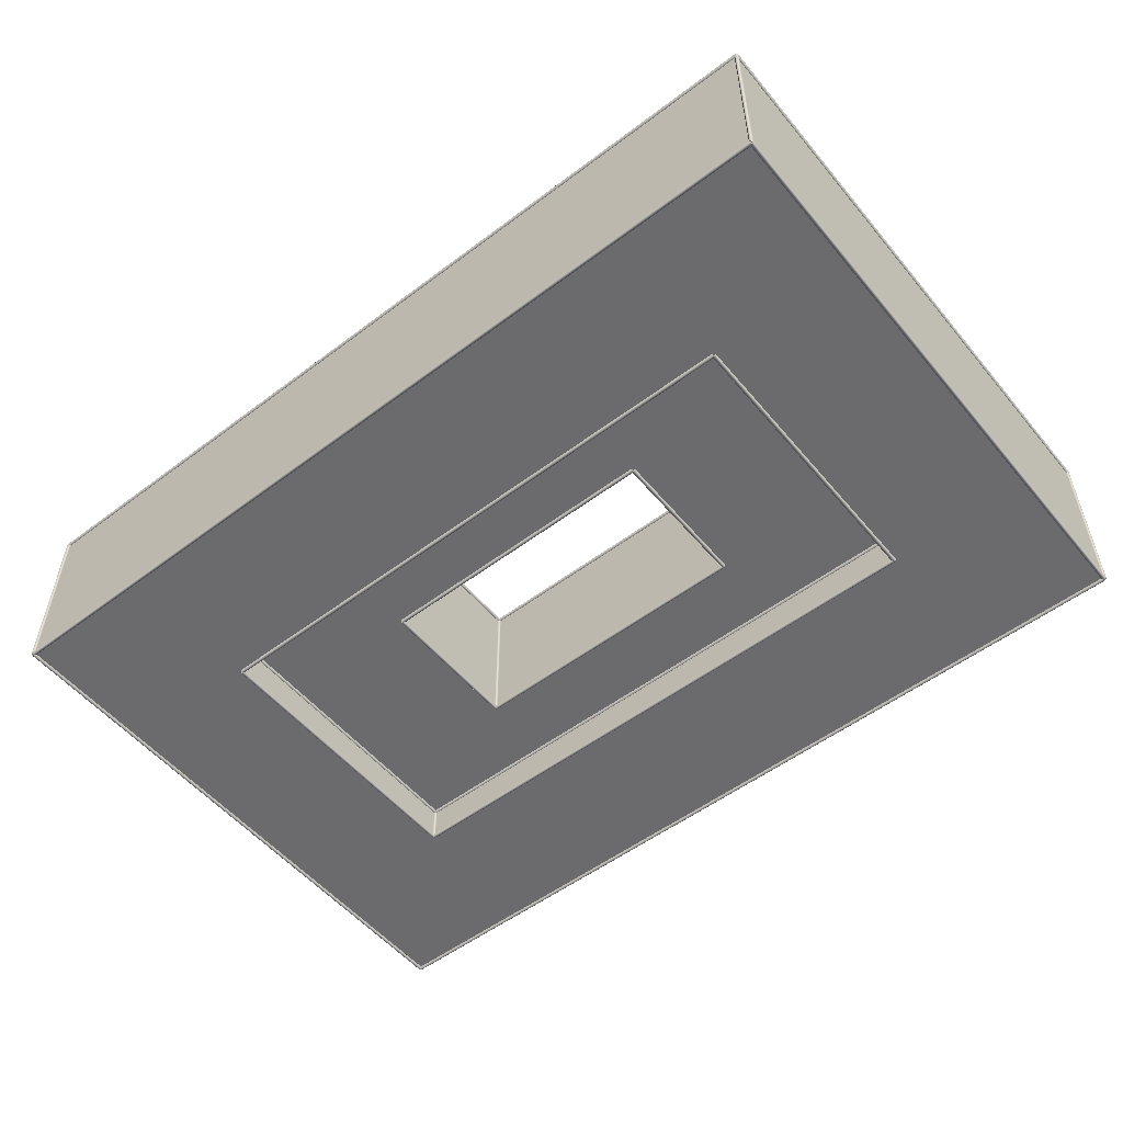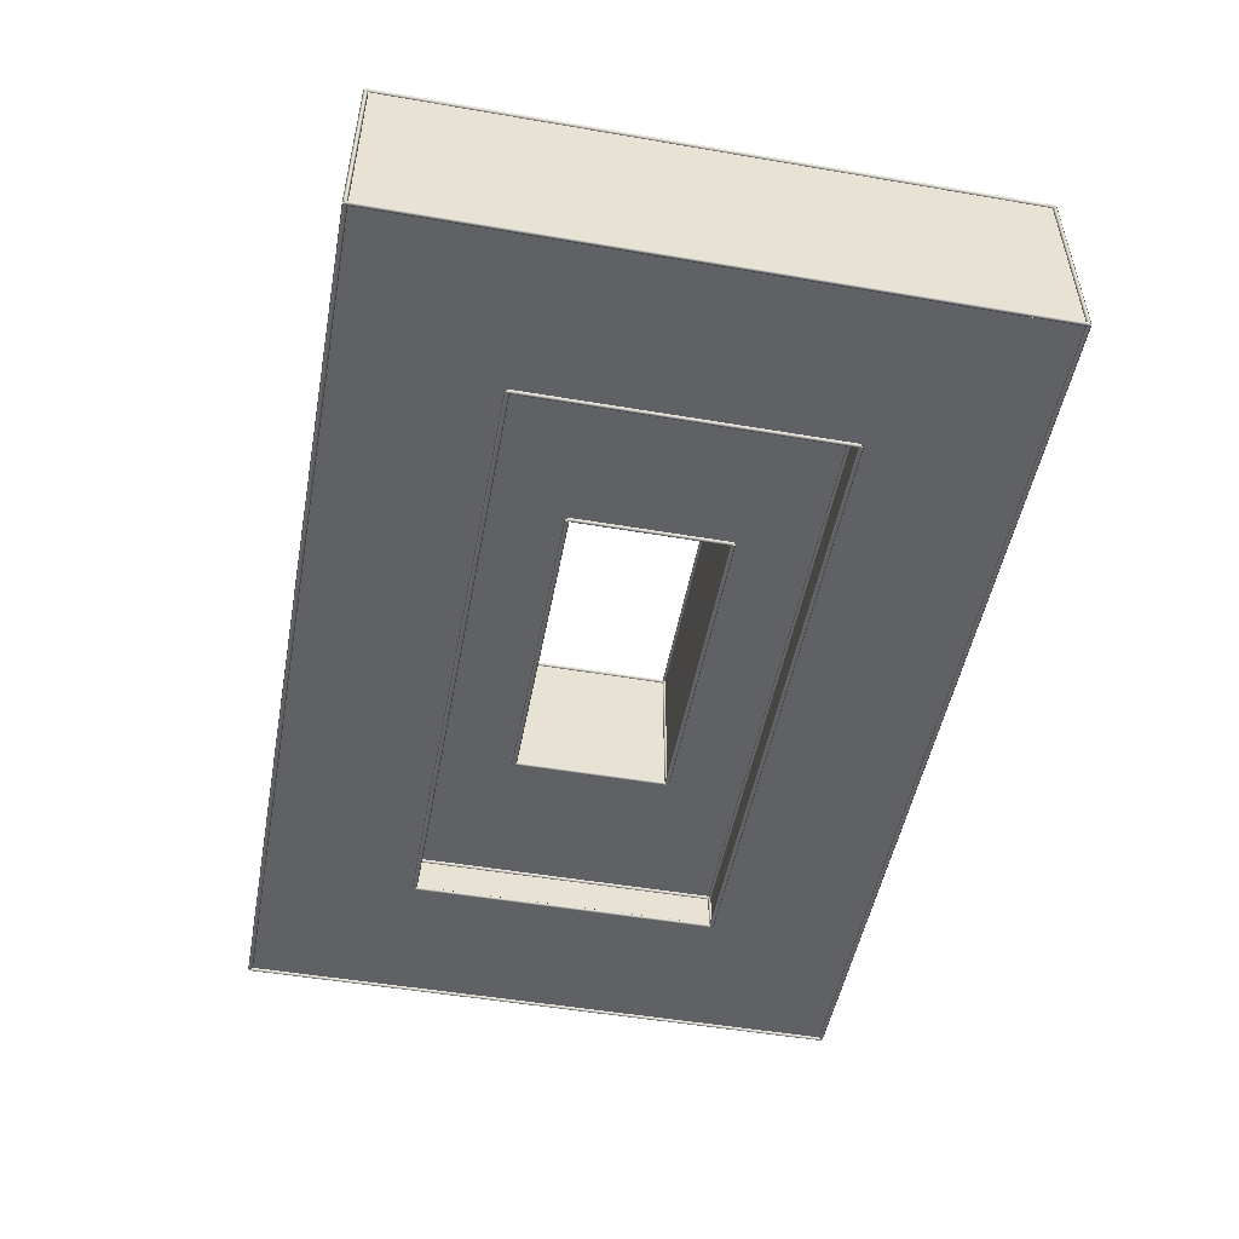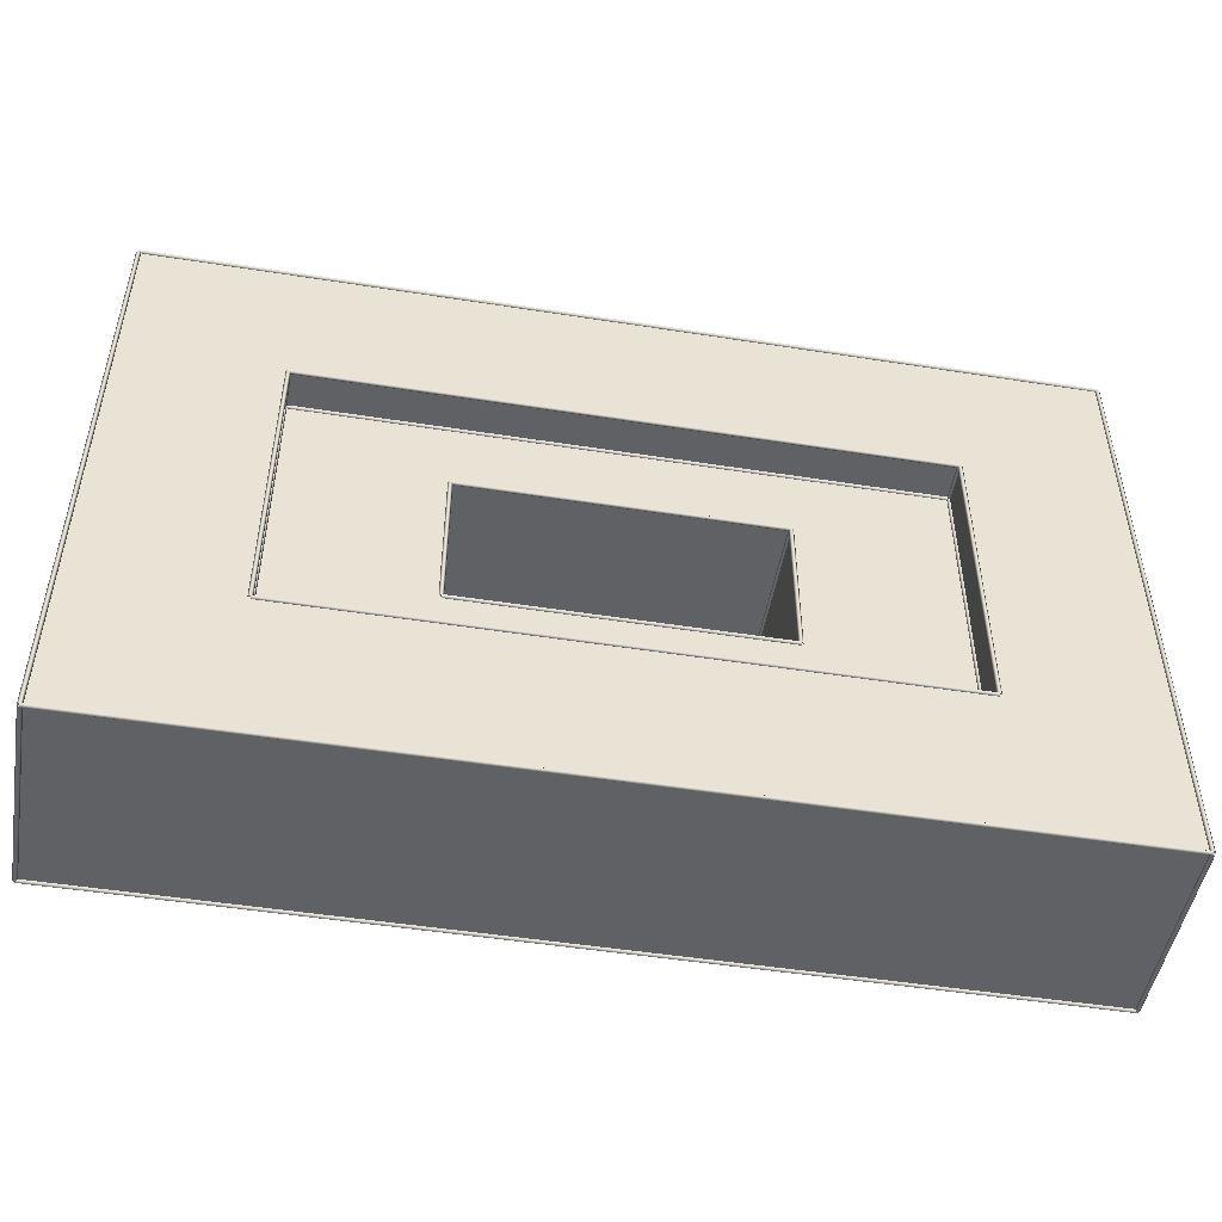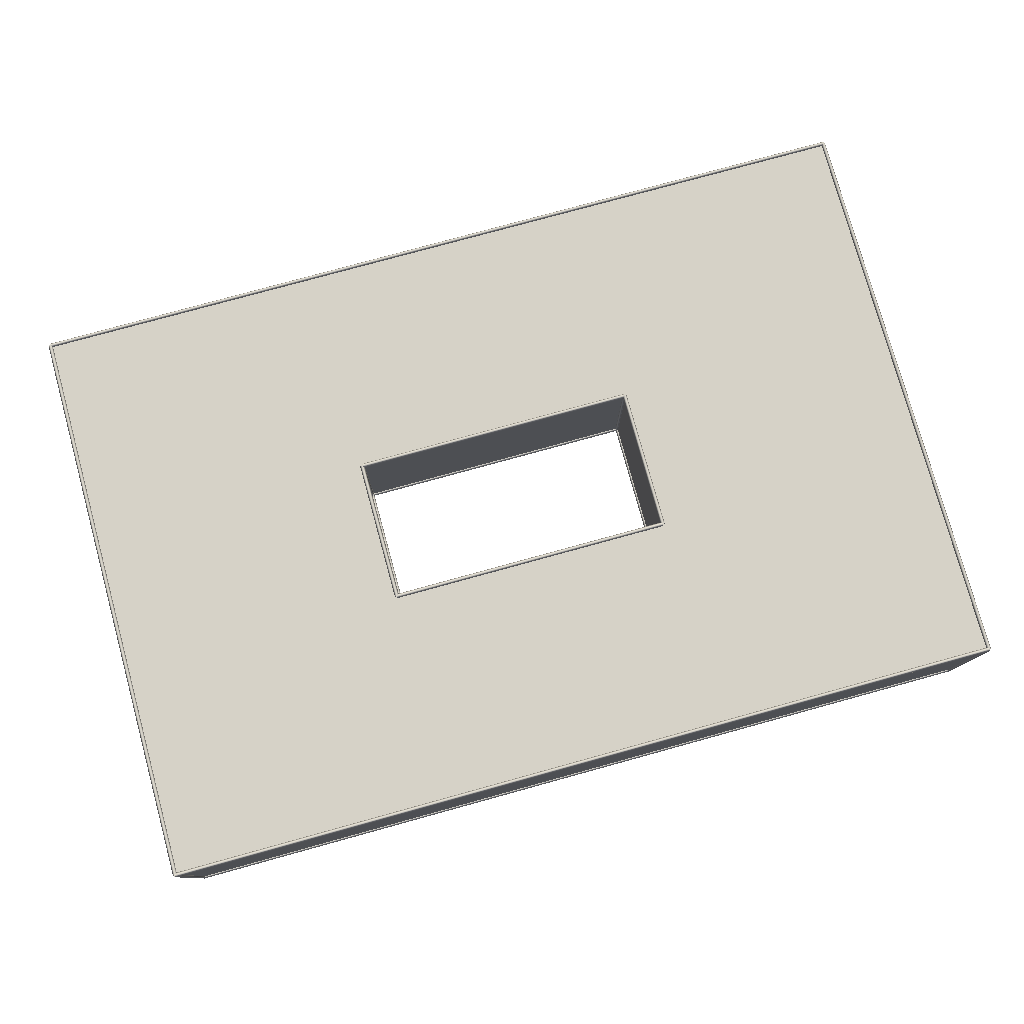
<metadata>
{"format":"obj","ext":"obj","renderer":"f3d","projection":"perspective","resolution":1024,"background":"white","views":[{"elev":-53.5,"azim":-141.2,"up":"+Y"},{"elev":-50.2,"azim":79.4,"up":"+Y"},{"elev":-49.1,"azim":-9.9,"up":"+Z"},{"elev":78.5,"azim":-15.4,"up":"+Y"}]}
</metadata>
<code>
o
g Group10
v 30.66 5.861 -20.75
v 30.66 5.861 -21.05
v 30.81 5.861 -20.9
f 1 2 3
v 30.51 5.861 -20.9
f 2 1 4
v 30.66 18.4 -21.05
v 30.66 18.4 -20.75
v 30.81 18.4 -20.9
f 5 6 7
v 30.51 18.4 -20.9
f 6 5 8
f 1 8 4
f 8 1 6
f 7 1 3
f 1 7 6
f 7 2 5
f 2 7 3
f 8 2 4
f 2 8 5
g Group11
v 20.66 5.861 -10.75
v 20.66 5.861 -11.05
v 20.81 5.861 -10.9
f 9 10 11
v 20.51 5.861 -10.9
f 10 9 12
v 20.66 8.4 -11.05
v 20.66 8.4 -10.75
v 20.81 8.4 -10.9
f 13 14 15
v 20.51 8.4 -10.9
f 14 13 16
f 9 16 12
f 16 9 14
f 15 9 11
f 9 15 14
f 15 10 13
f 10 15 11
f 16 10 12
f 10 16 13
g Group12
v -19.34 5.861 9.25
v -19.34 5.861 8.95
v -19.19 5.861 9.1
f 17 18 19
v -19.49 5.861 9.1
f 18 17 20
v -19.34 8.4 8.95
v -19.34 8.4 9.25
v -19.19 8.4 9.1
f 21 22 23
v -19.49 8.4 9.1
f 22 21 24
f 17 24 20
f 24 17 22
f 23 17 19
f 17 23 22
f 23 18 21
f 18 23 19
f 24 18 20
f 18 24 21
g Group13
v 30.66 6.011 19.1
v 30.66 5.71 19.1
v 30.81 5.861 19.1
f 25 26 27
v 30.51 5.861 19.1
f 26 25 28
v 30.66 5.71 -20.9
v 30.66 6.011 -20.9
v 30.81 5.861 -20.9
f 29 30 31
v 30.51 5.861 -20.9
f 30 29 32
f 25 32 28
f 32 25 30
f 31 25 27
f 25 31 30
f 31 26 29
f 26 31 27
f 32 26 28
f 26 32 29
g Group14
v 20.66 5.861 9.25
v 20.66 5.861 8.95
v 20.66 6.011 9.1
f 33 34 35
v 20.66 5.71 9.1
f 34 33 36
v -19.34 5.861 8.95
v -19.34 5.861 9.25
v -19.34 6.011 9.1
f 37 38 39
v -19.34 5.71 9.1
f 38 37 40
f 33 40 36
f 40 33 38
f 39 33 35
f 33 39 38
f 39 34 37
f 34 39 35
f 40 34 36
f 34 40 37
g Group15
v -19.34 6.011 9.1
v -19.34 5.71 9.1
v -19.19 5.861 9.1
f 41 42 43
v -19.49 5.861 9.1
f 42 41 44
v -19.34 5.71 -10.9
v -19.34 6.011 -10.9
v -19.19 5.861 -10.9
f 45 46 47
v -19.49 5.861 -10.9
f 46 45 48
f 41 48 44
f 48 41 46
f 47 41 43
f 41 47 46
f 47 42 45
f 42 47 43
f 48 42 44
f 42 48 45
g Group16
v 20.66 5.861 9.25
v 20.66 5.861 8.95
v 20.81 5.861 9.1
f 49 50 51
v 20.51 5.861 9.1
f 50 49 52
v 20.66 8.4 8.95
v 20.66 8.4 9.25
v 20.81 8.4 9.1
f 53 54 55
v 20.51 8.4 9.1
f 54 53 56
f 49 56 52
f 56 49 54
f 55 49 51
f 49 55 54
f 55 50 53
f 50 55 51
f 56 50 52
f 50 56 53
g Group17
v 20.66 6.011 -10.9
v 20.66 5.71 -10.9
v 20.51 5.861 -10.9
f 57 58 59
v 20.81 5.861 -10.9
f 58 57 60
v 20.66 5.71 9.1
v 20.66 6.011 9.1
v 20.51 5.861 9.1
f 61 62 63
v 20.81 5.861 9.1
f 62 61 64
f 57 64 60
f 64 57 62
f 63 57 59
f 57 63 62
f 63 58 61
f 58 63 59
f 64 58 60
f 58 64 61
g Group18
v -29.34 6.011 -20.9
v -29.34 5.71 -20.9
v -29.49 5.861 -20.9
f 65 66 67
v -29.19 5.861 -20.9
f 66 65 68
v -29.34 5.71 19.1
v -29.34 6.011 19.1
v -29.49 5.861 19.1
f 69 70 71
v -29.19 5.861 19.1
f 70 69 72
f 65 72 68
f 72 65 70
f 71 65 67
f 65 71 70
f 71 66 69
f 66 71 67
f 72 66 68
f 66 72 69
g Group19
v 10.66 18.4 -5.75
v 10.66 18.4 -6.05
v 10.66 18.55 -5.9
f 73 74 75
v 10.66 18.25 -5.9
f 74 73 76
v -9.34 18.4 -6.05
v -9.34 18.4 -5.75
v -9.34 18.55 -5.9
f 77 78 79
v -9.34 18.25 -5.9
f 78 77 80
f 73 80 76
f 80 73 78
f 79 73 75
f 73 79 78
f 79 74 77
f 74 79 75
f 80 74 76
f 74 80 77
g Group2
v 10.66 8.4 -5.75
v 10.66 8.4 -6.05
v 10.66 8.55 -5.9
f 81 82 83
v 10.66 8.25 -5.9
f 82 81 84
v -9.34 8.4 -6.05
v -9.34 8.4 -5.75
v -9.34 8.55 -5.9
f 85 86 87
v -9.34 8.25 -5.9
f 86 85 88
f 81 88 84
f 88 81 86
f 87 81 83
f 81 87 86
f 87 82 85
f 82 87 83
f 88 82 84
f 82 88 85
g Group20
v 10.66 18.55 -5.9
v 10.66 18.25 -5.9
v 10.51 18.4 -5.9
f 89 90 91
v 10.81 18.4 -5.9
f 90 89 92
v 10.66 18.25 4.1
v 10.66 18.55 4.1
v 10.51 18.4 4.1
f 93 94 95
v 10.81 18.4 4.1
f 94 93 96
f 89 96 92
f 96 89 94
f 95 89 91
f 89 95 94
f 95 90 93
f 90 95 91
f 96 90 92
f 90 96 93
g Group21
v 30.66 18.55 -20.9
v 30.66 18.25 -20.9
v 30.51 18.4 -20.9
f 97 98 99
v 30.81 18.4 -20.9
f 98 97 100
v 30.66 18.25 19.1
v 30.66 18.55 19.1
v 30.51 18.4 19.1
f 101 102 103
v 30.81 18.4 19.1
f 102 101 104
f 97 104 100
f 104 97 102
f 103 97 99
f 97 103 102
f 103 98 101
f 98 103 99
f 104 98 100
f 98 104 101
g Group22
v 30.66 18.4 -20.75
v 30.66 18.4 -21.05
v 30.66 18.55 -20.9
f 105 106 107
v 30.66 18.25 -20.9
f 106 105 108
v -29.34 18.4 -21.05
v -29.34 18.4 -20.75
v -29.34 18.55 -20.9
f 109 110 111
v -29.34 18.25 -20.9
f 110 109 112
f 105 112 108
f 112 105 110
f 111 105 107
f 105 111 110
f 111 106 109
f 106 111 107
f 112 106 108
f 106 112 109
g Group23
v 10.66 8.4 4.25
v 10.66 8.4 3.95
v 10.81 8.4 4.1
f 113 114 115
v 10.51 8.4 4.1
f 114 113 116
v 10.66 18.4 3.95
v 10.66 18.4 4.25
v 10.81 18.4 4.1
f 117 118 119
v 10.51 18.4 4.1
f 118 117 120
f 113 120 116
f 120 113 118
f 119 113 115
f 113 119 118
f 119 114 117
f 114 119 115
f 120 114 116
f 114 120 117
g Group24
v -29.34 18.4 19.25
v -29.34 18.4 18.95
v -29.49 18.4 19.1
f 121 122 123
v -29.19 18.4 19.1
f 122 121 124
v -29.34 5.861 18.95
v -29.34 5.861 19.25
v -29.49 5.861 19.1
f 125 126 127
v -29.19 5.861 19.1
f 126 125 128
f 121 128 124
f 128 121 126
f 127 121 123
f 121 127 126
f 127 122 125
f 122 127 123
f 128 122 124
f 122 128 125
g Group25
v -29.34 18.55 -20.9
v -29.34 18.25 -20.9
v -29.49 18.4 -20.9
f 129 130 131
v -29.19 18.4 -20.9
f 130 129 132
v -29.34 18.25 19.1
v -29.34 18.55 19.1
v -29.49 18.4 19.1
f 133 134 135
v -29.19 18.4 19.1
f 134 133 136
f 129 136 132
f 136 129 134
f 135 129 131
f 129 135 134
f 135 130 133
f 130 135 131
f 136 130 132
f 130 136 133
g Group26
v 10.66 8.4 -5.75
v 10.66 8.4 -6.05
v 10.81 8.4 -5.9
f 137 138 139
v 10.51 8.4 -5.9
f 138 137 140
v 10.66 18.4 -6.05
v 10.66 18.4 -5.75
v 10.81 18.4 -5.9
f 141 142 143
v 10.51 18.4 -5.9
f 142 141 144
f 137 144 140
f 144 137 142
f 143 137 139
f 137 143 142
f 143 138 141
f 138 143 139
f 144 138 140
f 138 144 141
g Group27
v -19.34 8.4 -10.75
v -19.34 8.4 -11.05
v -19.34 8.25 -10.9
f 145 146 147
v -19.34 8.55 -10.9
f 146 145 148
v 20.66 8.4 -11.05
v 20.66 8.4 -10.75
v 20.66 8.25 -10.9
f 149 150 151
v 20.66 8.55 -10.9
f 150 149 152
f 145 152 148
f 152 145 150
f 151 145 147
f 145 151 150
f 151 146 149
f 146 151 147
f 152 146 148
f 146 152 149
g Group28
v -9.34 8.4 4.25
v -9.34 8.4 3.95
v -9.34 8.25 4.1
f 153 154 155
v -9.34 8.55 4.1
f 154 153 156
v 10.66 8.4 3.95
v 10.66 8.4 4.25
v 10.66 8.25 4.1
f 157 158 159
v 10.66 8.55 4.1
f 158 157 160
f 153 160 156
f 160 153 158
f 159 153 155
f 153 159 158
f 159 154 157
f 154 159 155
f 160 154 156
f 154 160 157
g Group29
v -19.34 8.55 9.1
v -19.34 8.25 9.1
v -19.19 8.4 9.1
f 161 162 163
v -19.49 8.4 9.1
f 162 161 164
v -19.34 8.25 -10.9
v -19.34 8.55 -10.9
v -19.19 8.4 -10.9
f 165 166 167
v -19.49 8.4 -10.9
f 166 165 168
f 161 168 164
f 168 161 166
f 167 161 163
f 161 167 166
f 167 162 165
f 162 167 163
f 168 162 164
f 162 168 165
g Group3
v -9.34 8.4 -5.75
v -9.34 8.4 -6.05
v -9.19 8.4 -5.9
f 169 170 171
v -9.49 8.4 -5.9
f 170 169 172
v -9.34 18.4 -6.05
v -9.34 18.4 -5.75
v -9.19 18.4 -5.9
f 173 174 175
v -9.49 18.4 -5.9
f 174 173 176
f 169 176 172
f 176 169 174
f 175 169 171
f 169 175 174
f 175 170 173
f 170 175 171
f 176 170 172
f 170 176 173
g Group30
v 30.66 18.4 19.25
v 30.66 18.4 18.95
v 30.66 18.55 19.1
f 177 178 179
v 30.66 18.25 19.1
f 178 177 180
v -29.34 18.4 18.95
v -29.34 18.4 19.25
v -29.34 18.55 19.1
f 181 182 183
v -29.34 18.25 19.1
f 182 181 184
f 177 184 180
f 184 177 182
f 183 177 179
f 177 183 182
f 183 178 181
f 178 183 179
f 184 178 180
f 178 184 181
g Group31
v -9.34 18.4 4.25
v -9.34 18.4 3.95
v -9.34 18.25 4.1
f 185 186 187
v -9.34 18.55 4.1
f 186 185 188
v 10.66 18.4 3.95
v 10.66 18.4 4.25
v 10.66 18.25 4.1
f 189 190 191
v 10.66 18.55 4.1
f 190 189 192
f 185 192 188
f 192 185 190
f 191 185 187
f 185 191 190
f 191 186 189
f 186 191 187
f 192 186 188
f 186 192 189
g Group32
v 10.66 8.55 -5.9
v 10.66 8.25 -5.9
v 10.51 8.4 -5.9
f 193 194 195
v 10.81 8.4 -5.9
f 194 193 196
v 10.66 8.25 4.1
v 10.66 8.55 4.1
v 10.51 8.4 4.1
f 197 198 199
v 10.81 8.4 4.1
f 198 197 200
f 193 200 196
f 200 193 198
f 199 193 195
f 193 199 198
f 199 194 197
f 194 199 195
f 200 194 196
f 194 200 197
g Group33
v 20.66 8.55 -10.9
v 20.66 8.25 -10.9
v 20.51 8.4 -10.9
f 201 202 203
v 20.81 8.4 -10.9
f 202 201 204
v 20.66 8.25 9.1
v 20.66 8.55 9.1
v 20.51 8.4 9.1
f 205 206 207
v 20.81 8.4 9.1
f 206 205 208
f 201 208 204
f 208 201 206
f 207 201 203
f 201 207 206
f 207 202 205
f 202 207 203
f 208 202 204
f 202 208 205
g Group34
v -9.34 8.55 4.1
v -9.34 8.25 4.1
v -9.19 8.4 4.1
f 209 210 211
v -9.49 8.4 4.1
f 210 209 212
v -9.34 8.25 -5.9
v -9.34 8.55 -5.9
v -9.19 8.4 -5.9
f 213 214 215
v -9.49 8.4 -5.9
f 214 213 216
f 209 216 212
f 216 209 214
f 215 209 211
f 209 215 214
f 215 210 213
f 210 215 211
f 216 210 212
f 210 216 213
g Group35
v -9.34 18.55 4.1
v -9.34 18.25 4.1
v -9.19 18.4 4.1
f 217 218 219
v -9.49 18.4 4.1
f 218 217 220
v -9.34 18.25 -5.9
v -9.34 18.55 -5.9
v -9.19 18.4 -5.9
f 221 222 223
v -9.49 18.4 -5.9
f 222 221 224
f 217 224 220
f 224 217 222
f 223 217 219
f 217 223 222
f 223 218 221
f 218 223 219
f 224 218 220
f 218 224 221
g Group36
v -9.34 8.4 4.25
v -9.34 8.4 3.95
v -9.19 8.4 4.1
f 225 226 227
v -9.49 8.4 4.1
f 226 225 228
v -9.34 18.4 3.95
v -9.34 18.4 4.25
v -9.19 18.4 4.1
f 229 230 231
v -9.49 18.4 4.1
f 230 229 232
f 225 232 228
f 232 225 230
f 231 225 227
f 225 231 230
f 231 226 229
f 226 231 227
f 232 226 228
f 226 232 229
g Group37
v 10.66 18.4 4.1
v 10.66 8.4 -5.9
v 10.66 8.4 4.1
f 233 234 235
v 10.66 18.4 -5.9
f 234 233 236
v -9.34 8.4 4.1
v -9.34 18.4 4.1
f 233 237 238
f 237 233 235
v -29.34 18.4 -20.75
v -29.34 18.4 -21.05
v -29.49 18.4 -20.9
f 239 240 241
v -29.19 18.4 -20.9
f 240 239 242
v -29.34 5.861 -21.05
v -29.34 5.861 -20.75
v -29.49 5.861 -20.9
f 243 244 245
v -29.19 5.861 -20.9
f 244 243 246
f 239 246 242
f 246 239 244
f 245 239 241
f 239 245 244
f 245 240 243
f 240 245 241
f 246 240 242
f 240 246 243
v 30.66 5.861 -20.9
v 20.66 5.861 -10.9
v -29.34 5.861 -20.9
f 247 248 249
v 30.66 5.861 19.1
f 248 247 250
v 20.66 5.861 9.1
f 248 250 251
v -19.34 5.861 9.1
f 251 250 252
v -19.34 5.861 -10.9
v -29.34 5.861 19.1
f 249 253 254
f 253 249 248
f 254 253 252
f 254 252 250
v 30.66 18.4 -20.9
f 255 250 247
v 30.66 18.4 19.1
f 250 255 256
v -29.34 18.4 -20.9
f 255 249 257
f 249 255 247
v -29.34 18.4 19.1
f 258 249 254
f 249 258 257
v -9.34 18.4 -5.9
f 257 259 255
f 259 257 258
f 259 258 238
f 238 258 233
f 255 236 256
f 236 255 259
f 256 236 233
f 256 233 258
v -19.34 8.4 -10.9
f 248 260 253
v 20.66 8.4 -10.9
f 260 248 261
f 260 252 253
v -19.34 8.4 9.1
f 252 260 262
v -9.34 8.4 -5.9
f 236 263 259
f 263 236 234
f 238 263 237
f 263 238 259
v 20.66 8.4 9.1
f 264 252 262
f 252 264 251
f 261 234 260
f 234 261 264
f 234 264 235
f 235 264 237
f 260 263 262
f 263 260 234
f 262 263 237
f 262 237 264
f 264 248 251
f 248 264 261
f 250 258 254
f 258 250 256
g Group4
v 20.66 8.4 9.25
v 20.66 8.4 8.95
v 20.66 8.55 9.1
f 265 266 267
v 20.66 8.25 9.1
f 266 265 268
v -19.34 8.4 8.95
v -19.34 8.4 9.25
v -19.34 8.55 9.1
f 269 270 271
v -19.34 8.25 9.1
f 270 269 272
f 265 272 268
f 272 265 270
f 271 265 267
f 265 271 270
f 271 266 269
f 266 271 267
f 272 266 268
f 266 272 269
g Group5
v -29.34 5.861 19.25
v -29.34 5.861 18.95
v -29.34 5.71 19.1
f 273 274 275
v -29.34 6.011 19.1
f 274 273 276
v 30.66 5.861 18.95
v 30.66 5.861 19.25
v 30.66 5.71 19.1
f 277 278 279
v 30.66 6.011 19.1
f 278 277 280
f 273 280 276
f 280 273 278
f 279 273 275
f 273 279 278
f 279 274 277
f 274 279 275
f 280 274 276
f 274 280 277
g Group6
v 30.66 5.861 -20.75
v 30.66 5.861 -21.05
v 30.66 6.011 -20.9
f 281 282 283
v 30.66 5.71 -20.9
f 282 281 284
v -29.34 5.861 -21.05
v -29.34 5.861 -20.75
v -29.34 6.011 -20.9
f 285 286 287
v -29.34 5.71 -20.9
f 286 285 288
f 281 288 284
f 288 281 286
f 287 281 283
f 281 287 286
f 287 282 285
f 282 287 283
f 288 282 284
f 282 288 285
g Group7
v 30.66 5.861 19.25
v 30.66 5.861 18.95
v 30.81 5.861 19.1
f 289 290 291
v 30.51 5.861 19.1
f 290 289 292
v 30.66 18.4 18.95
v 30.66 18.4 19.25
v 30.81 18.4 19.1
f 293 294 295
v 30.51 18.4 19.1
f 294 293 296
f 289 296 292
f 296 289 294
f 295 289 291
f 289 295 294
f 295 290 293
f 290 295 291
f 296 290 292
f 290 296 293
g Group8
v -19.34 5.861 -10.75
v -19.34 5.861 -11.05
v -19.34 5.71 -10.9
f 297 298 299
v -19.34 6.011 -10.9
f 298 297 300
v 20.66 5.861 -11.05
v 20.66 5.861 -10.75
v 20.66 5.71 -10.9
f 301 302 303
v 20.66 6.011 -10.9
f 302 301 304
f 297 304 300
f 304 297 302
f 303 297 299
f 297 303 302
f 303 298 301
f 298 303 299
f 304 298 300
f 298 304 301
g Group9
v -19.34 5.861 -10.75
v -19.34 5.861 -11.05
v -19.19 5.861 -10.9
f 305 306 307
v -19.49 5.861 -10.9
f 306 305 308
v -19.34 8.4 -11.05
v -19.34 8.4 -10.75
v -19.19 8.4 -10.9
f 309 310 311
v -19.49 8.4 -10.9
f 310 309 312
f 305 312 308
f 312 305 310
f 311 305 307
f 305 311 310
f 311 306 309
f 306 311 307
f 312 306 308
f 306 312 309

</code>
